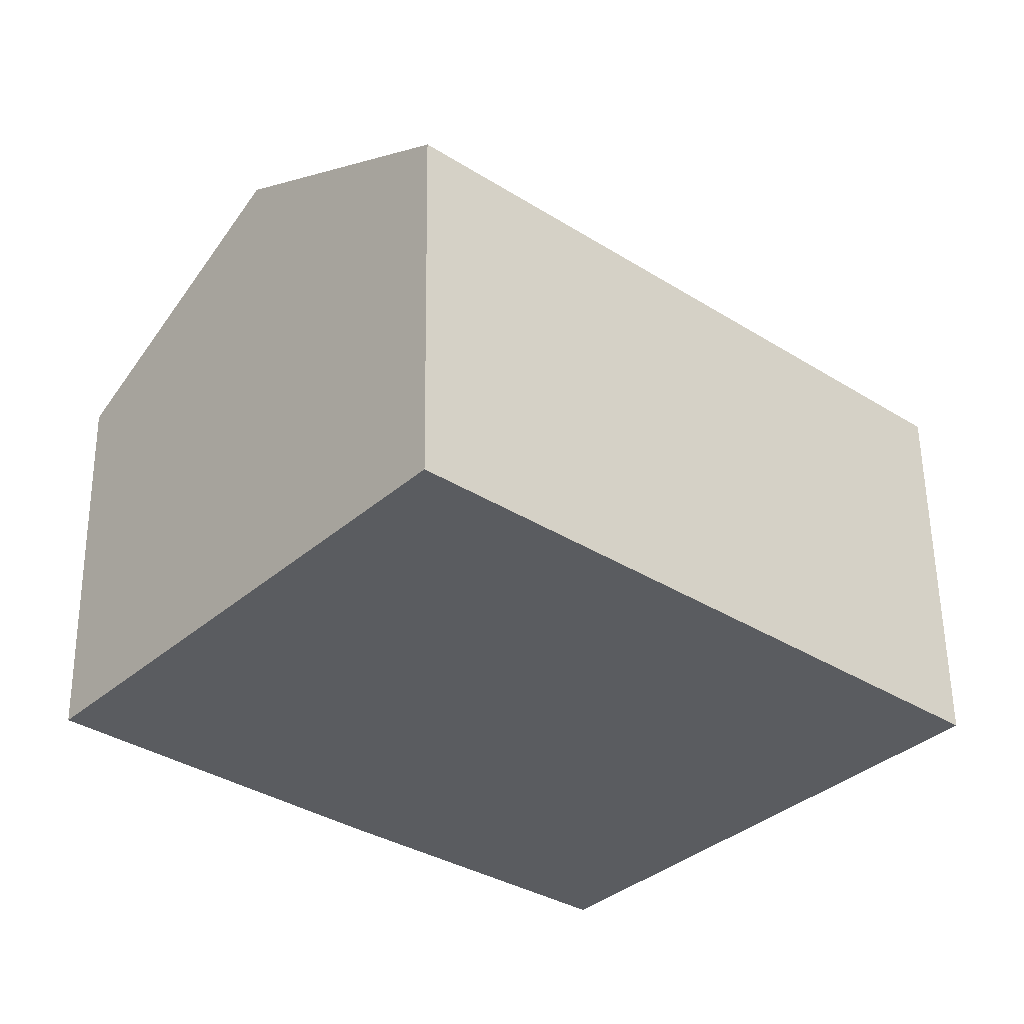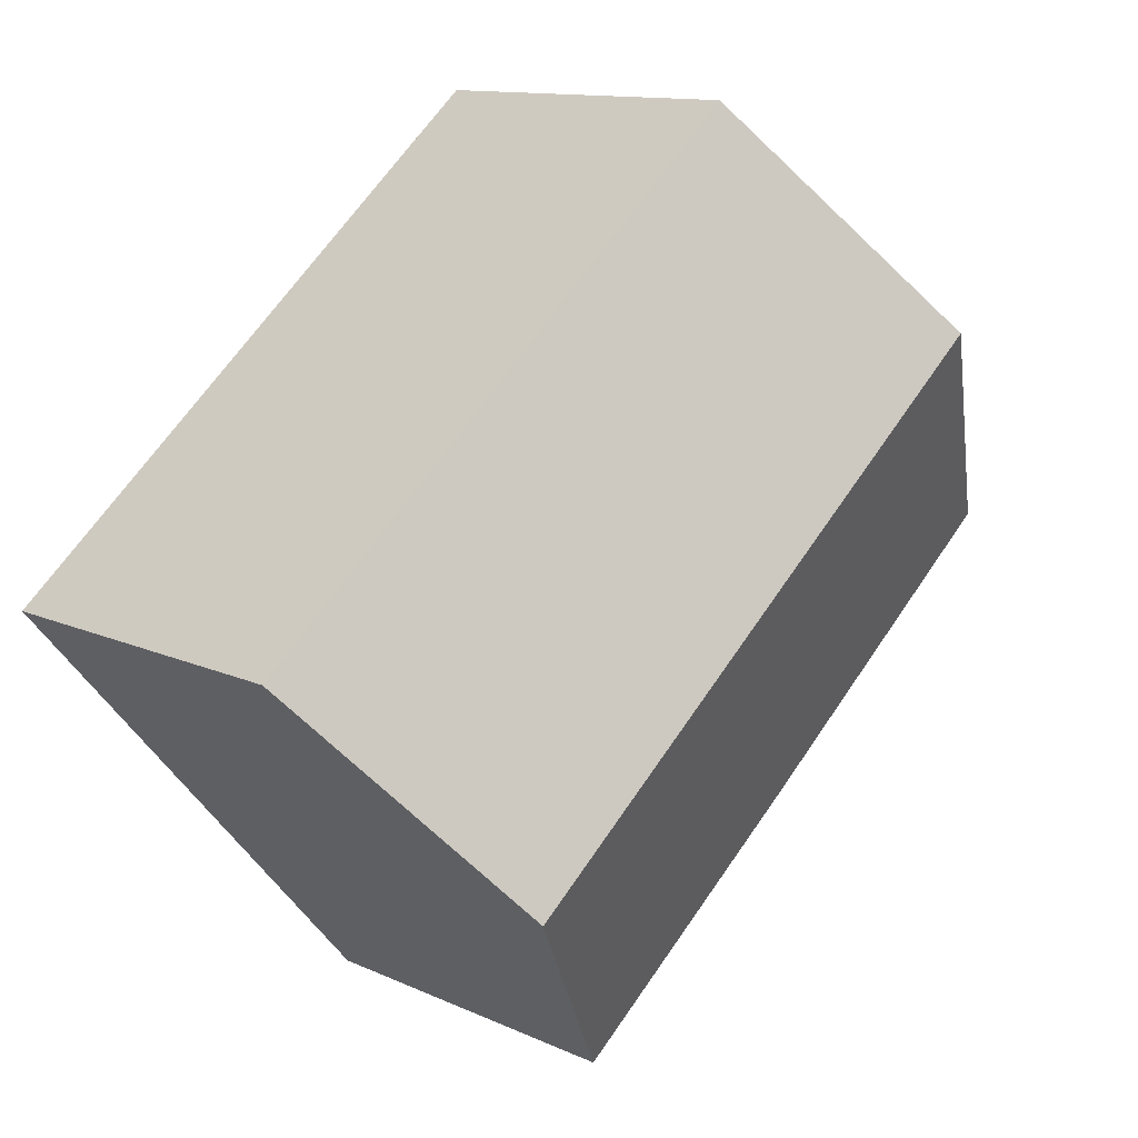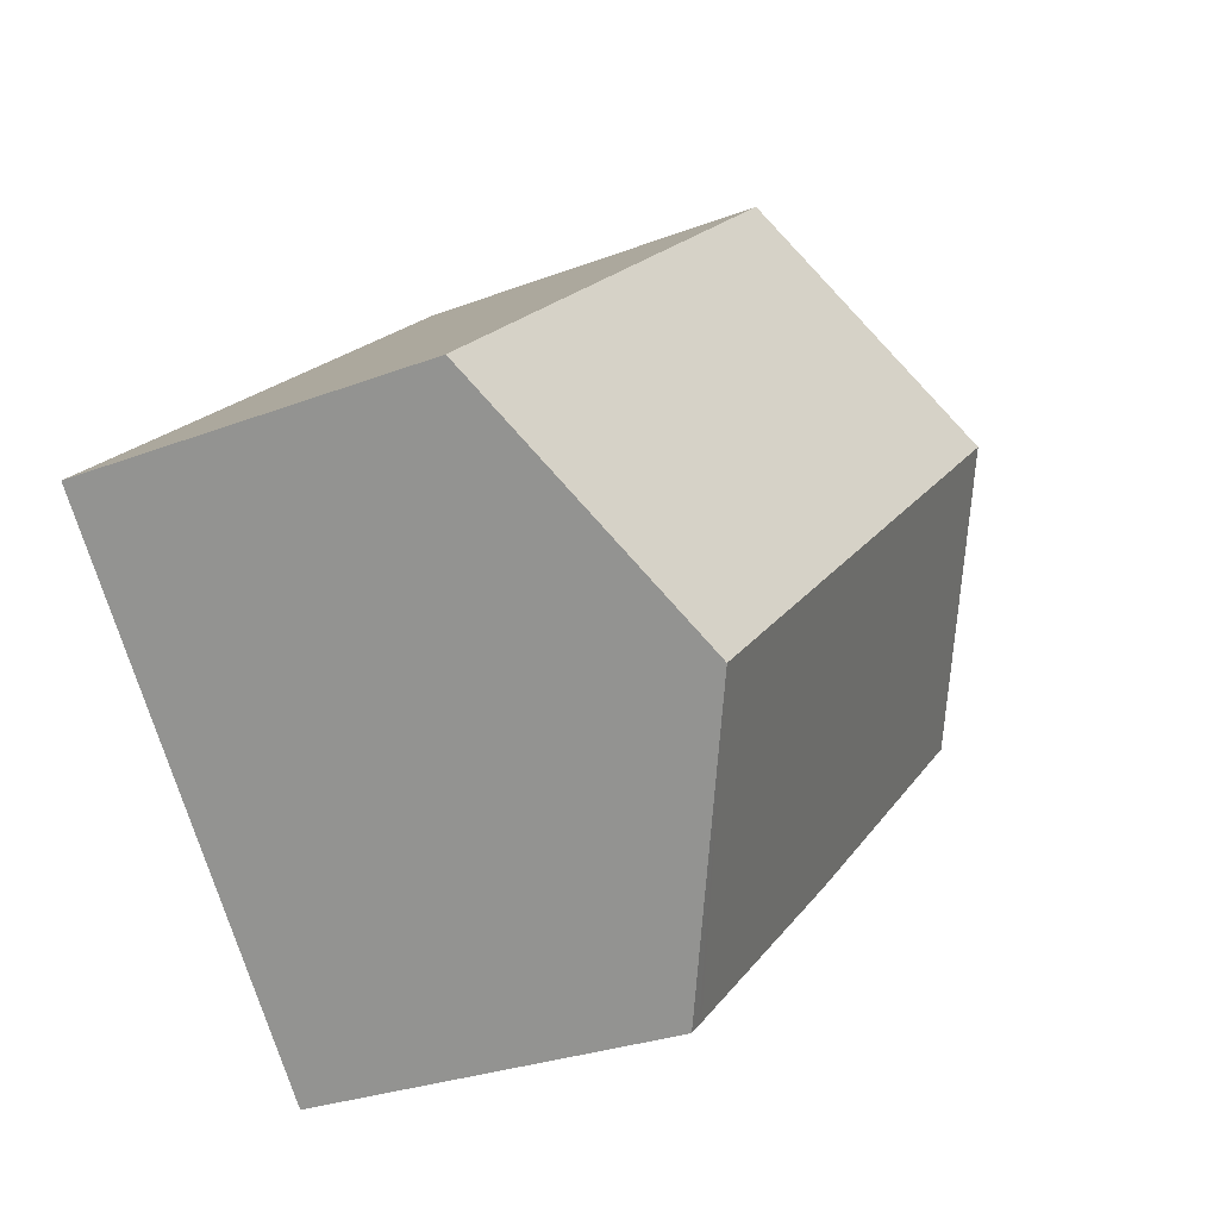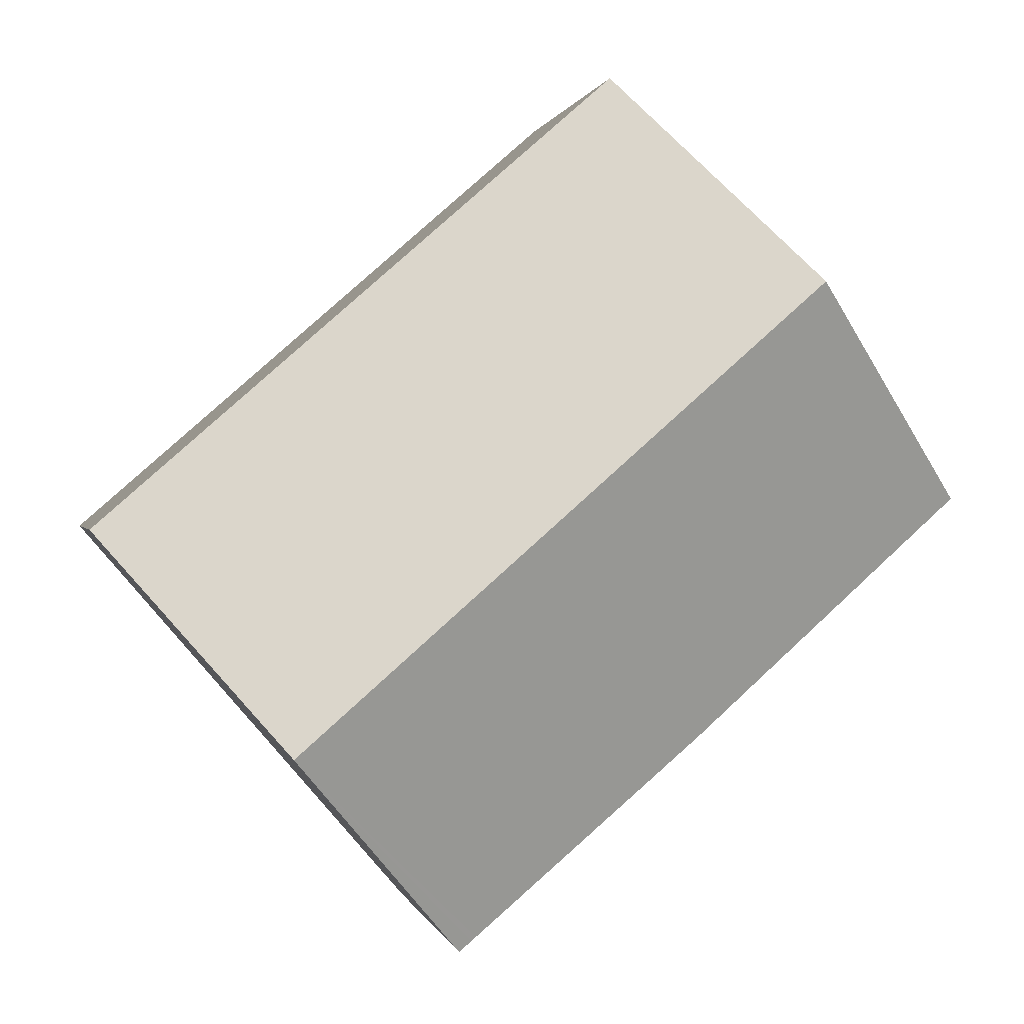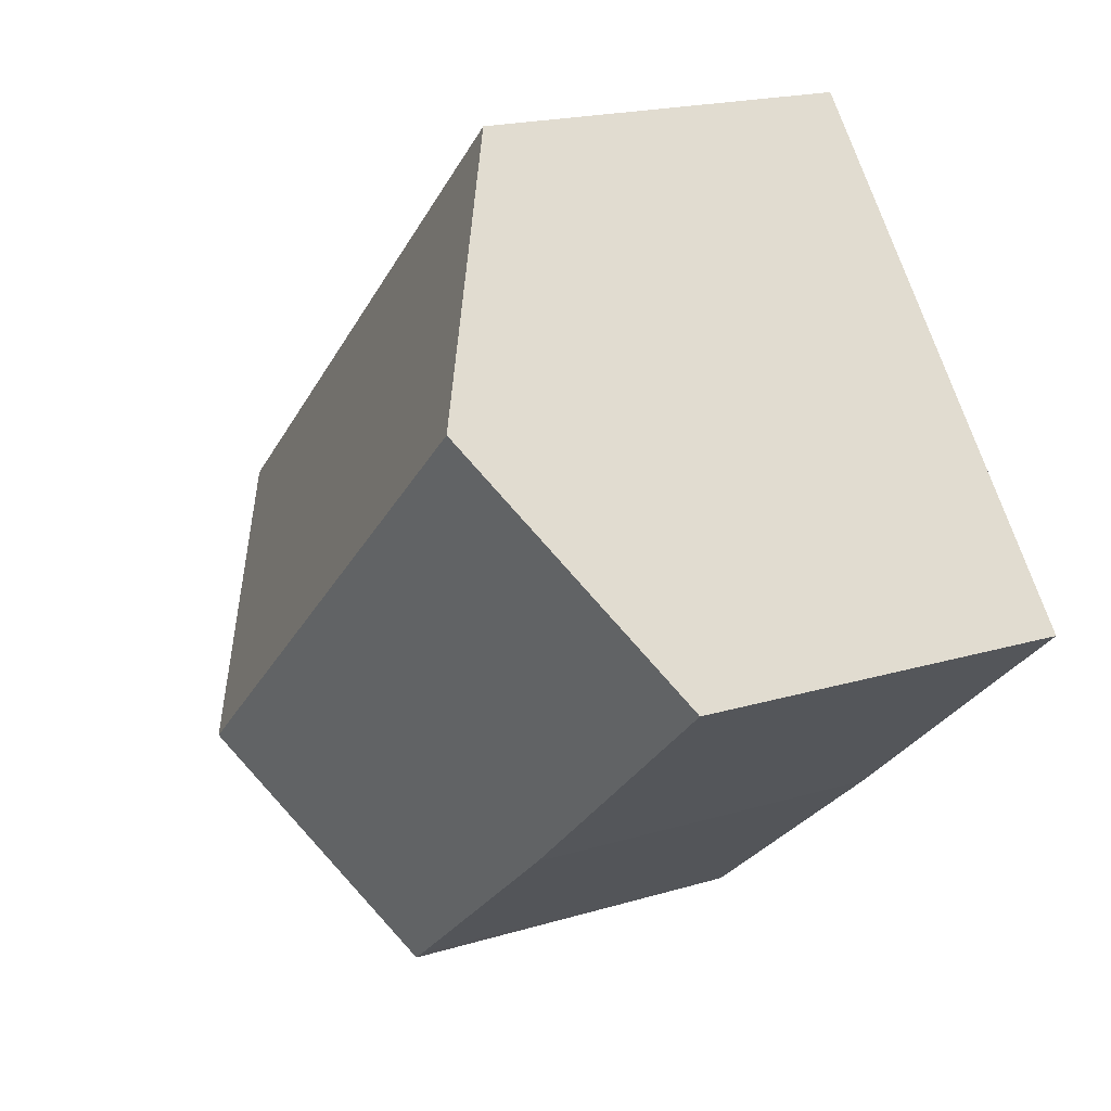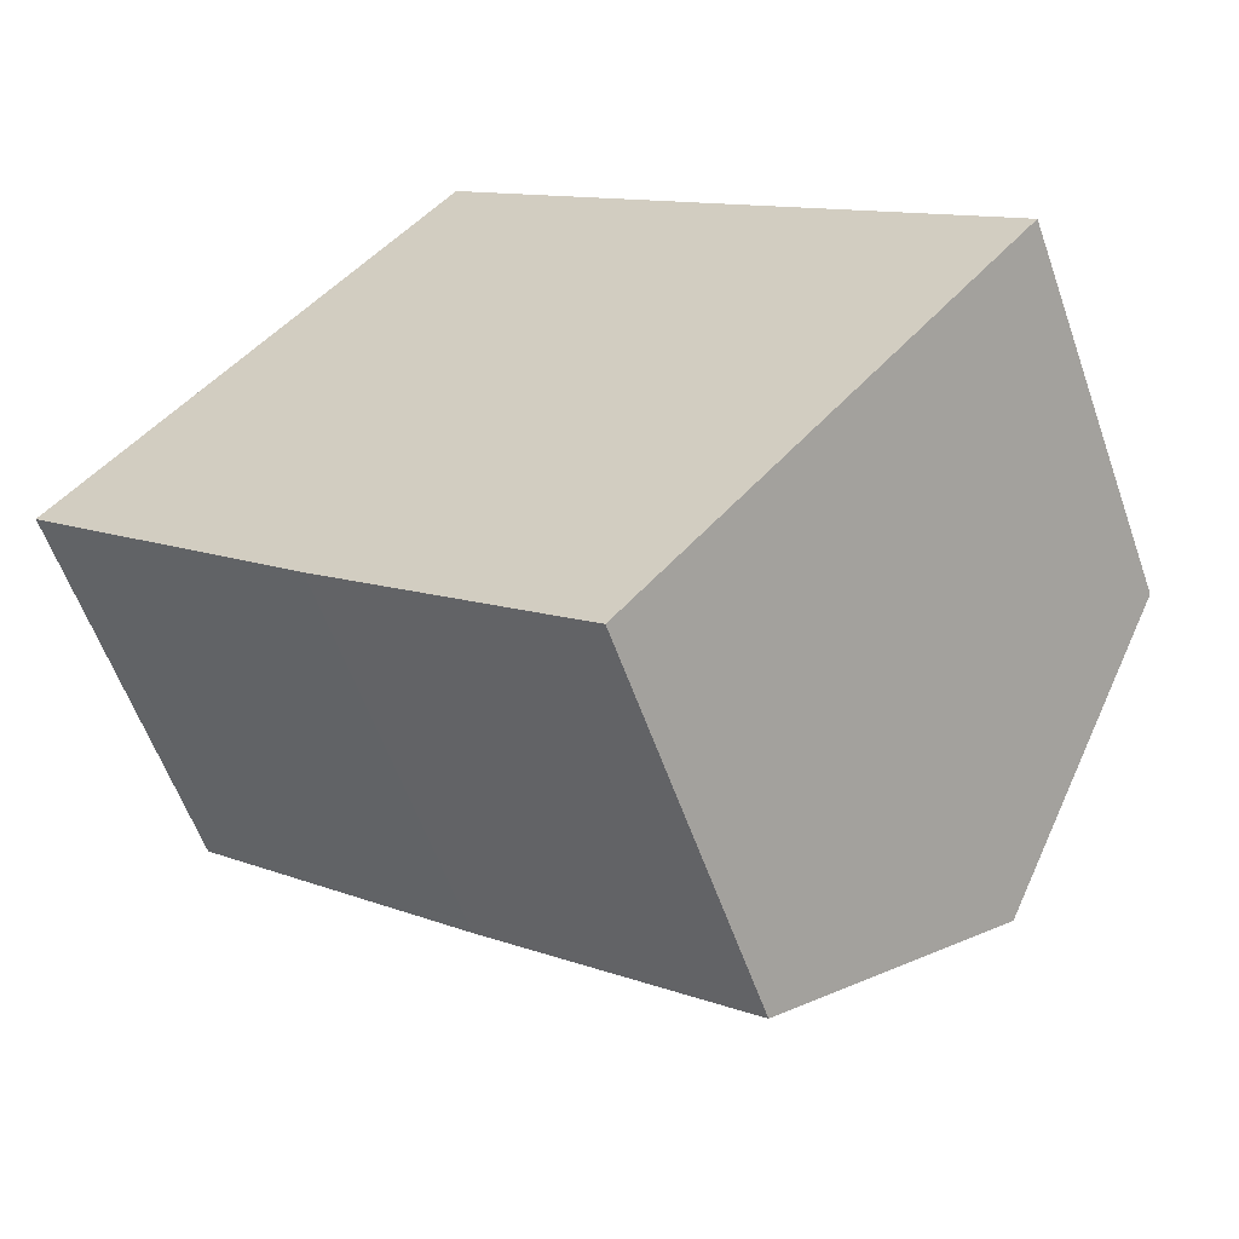
<metadata>
{"format":"obj","ext":"obj","renderer":"f3d","projection":"perspective","resolution":1024,"background":"white","views":[{"elev":55.9,"azim":-0.7,"up":"+Z"},{"elev":11.8,"azim":137.8,"up":"+Z"},{"elev":-27.8,"azim":120.4,"up":"+Z"},{"elev":0.3,"azim":168.6,"up":"+Z"},{"elev":19.0,"azim":-119.9,"up":"+Z"},{"elev":-58.6,"azim":19.3,"up":"+Z"}]}
</metadata>
<code>
v  3.511 9.785 4.092
v  5.254 7.16 -4.691
v  0 7.19 4.403e-16
v  13.56 9.785 -4.719
v  9.741 7.206 -8.498
v  9.83 7.208 -8.572
v  10.07 7.211 -8.774
v  17.12 7.16 -0.585
v  7.062 7.16 8.232
v  10.07 5.373e-16 -8.774
v  5.254 2.872e-16 -4.691
v  9.83 5.249e-16 -8.572
v  9.741 5.204e-16 -8.498
v  0 0 0
v  3.511 -2.506e-16 4.092
v  7.062 -5.041e-16 8.232
v  17.12 3.582e-17 -0.585
v  13.56 2.89e-16 -4.719
g defaultobject
f 1 2 3
f 2 1 4
f 2 4 5
f 5 4 6
f 6 4 7
f 8 1 9
f 1 8 4
f 10 6 7
f 6 10 5
f 5 10 2
f 2 10 11
f 11 10 12
f 11 12 13
f 2 14 3
f 14 2 11
f 14 1 3
f 1 14 9
f 9 14 15
f 9 15 16
f 16 8 9
f 8 16 17
f 4 10 7
f 10 4 8
f 10 8 18
f 18 8 17
f 11 15 14
f 15 11 16
f 16 11 17
f 17 11 13
f 17 13 12
f 17 12 18
f 18 12 10

</code>
